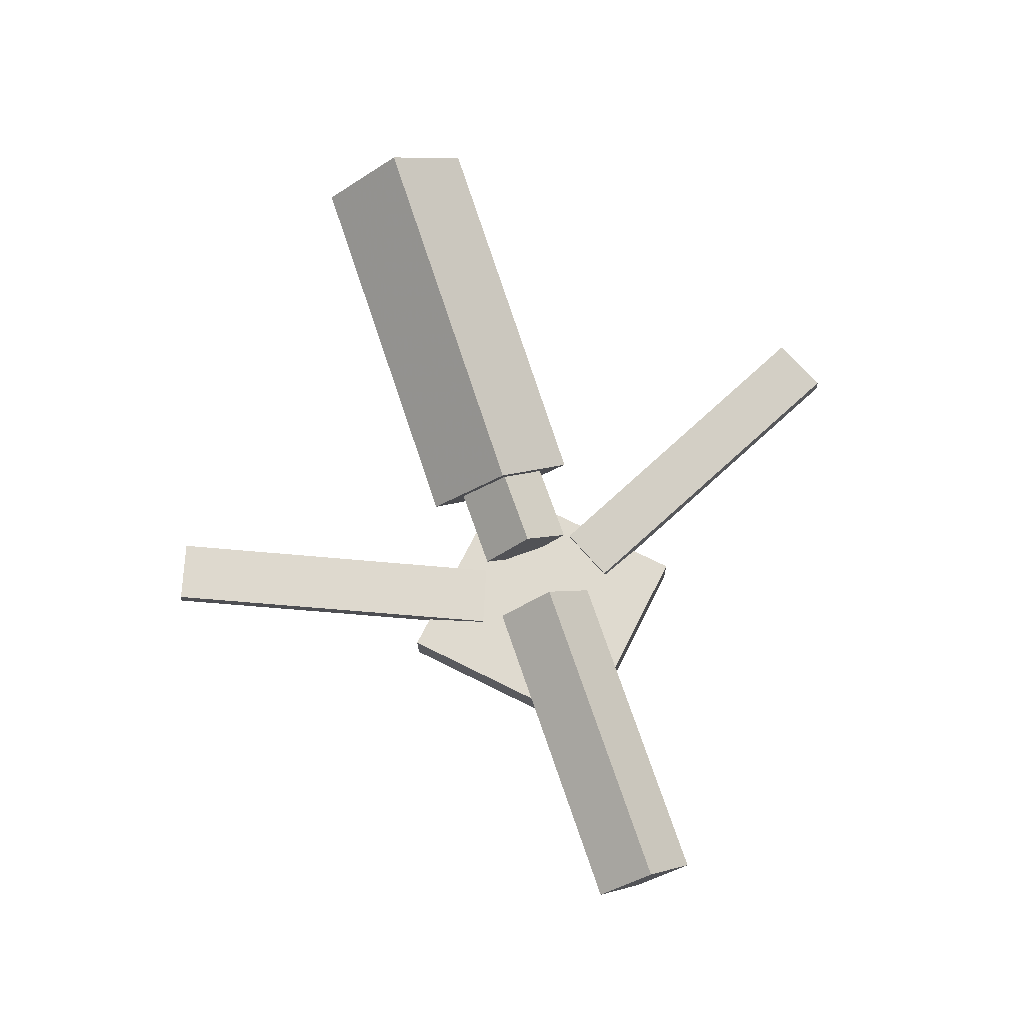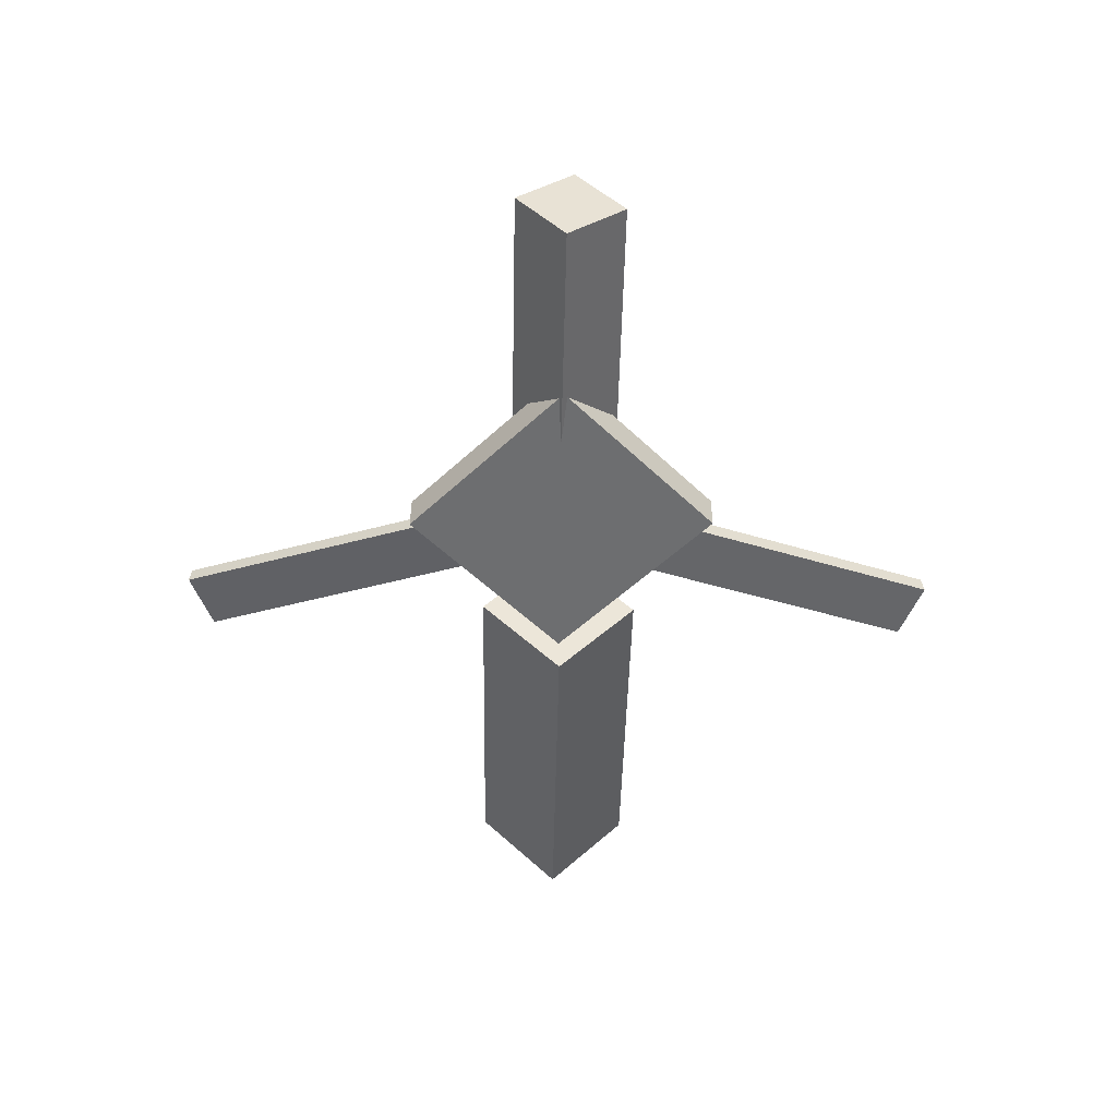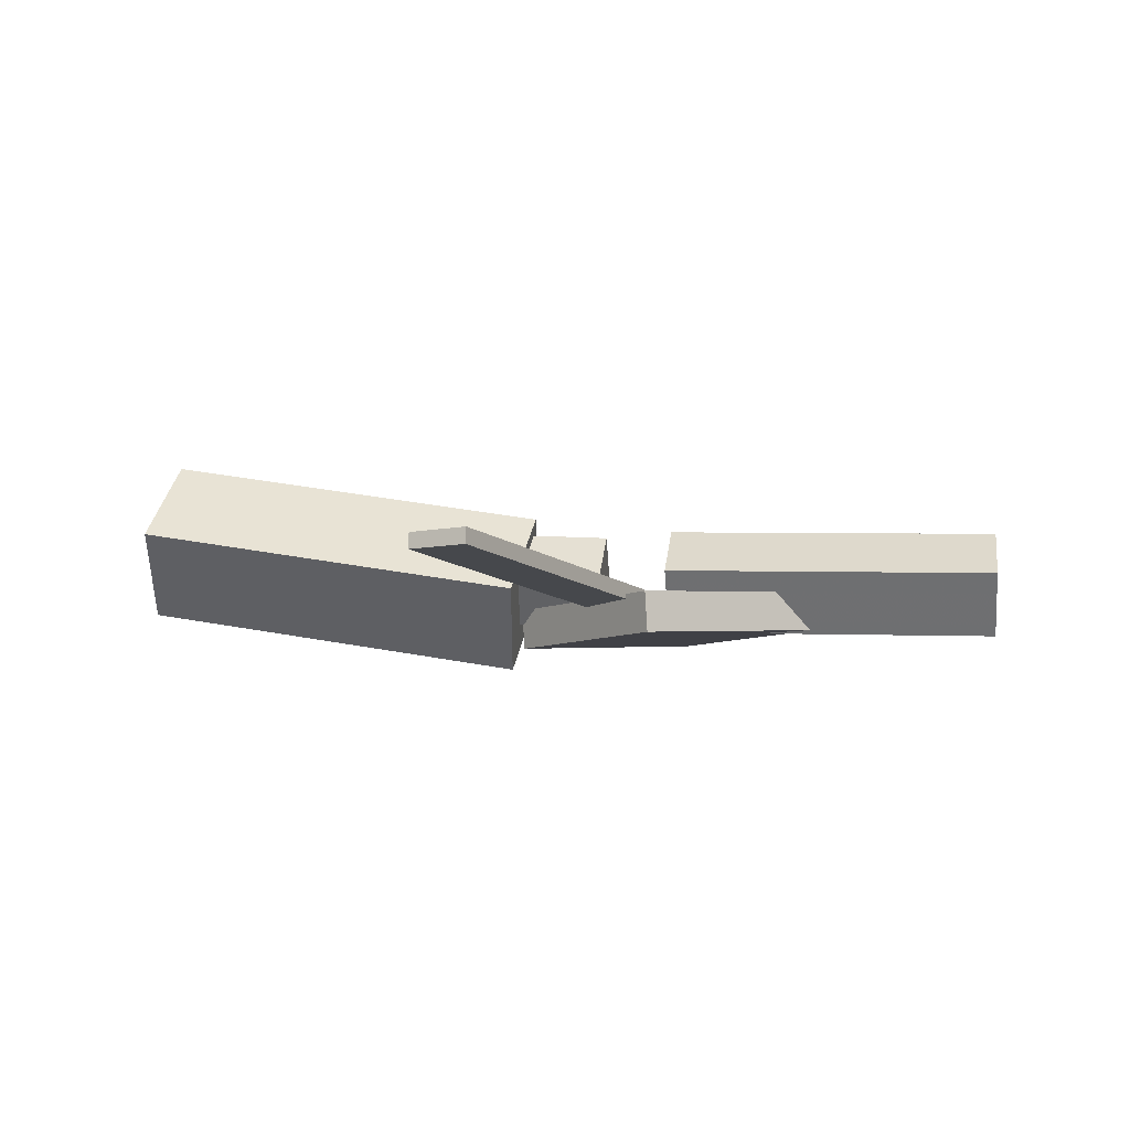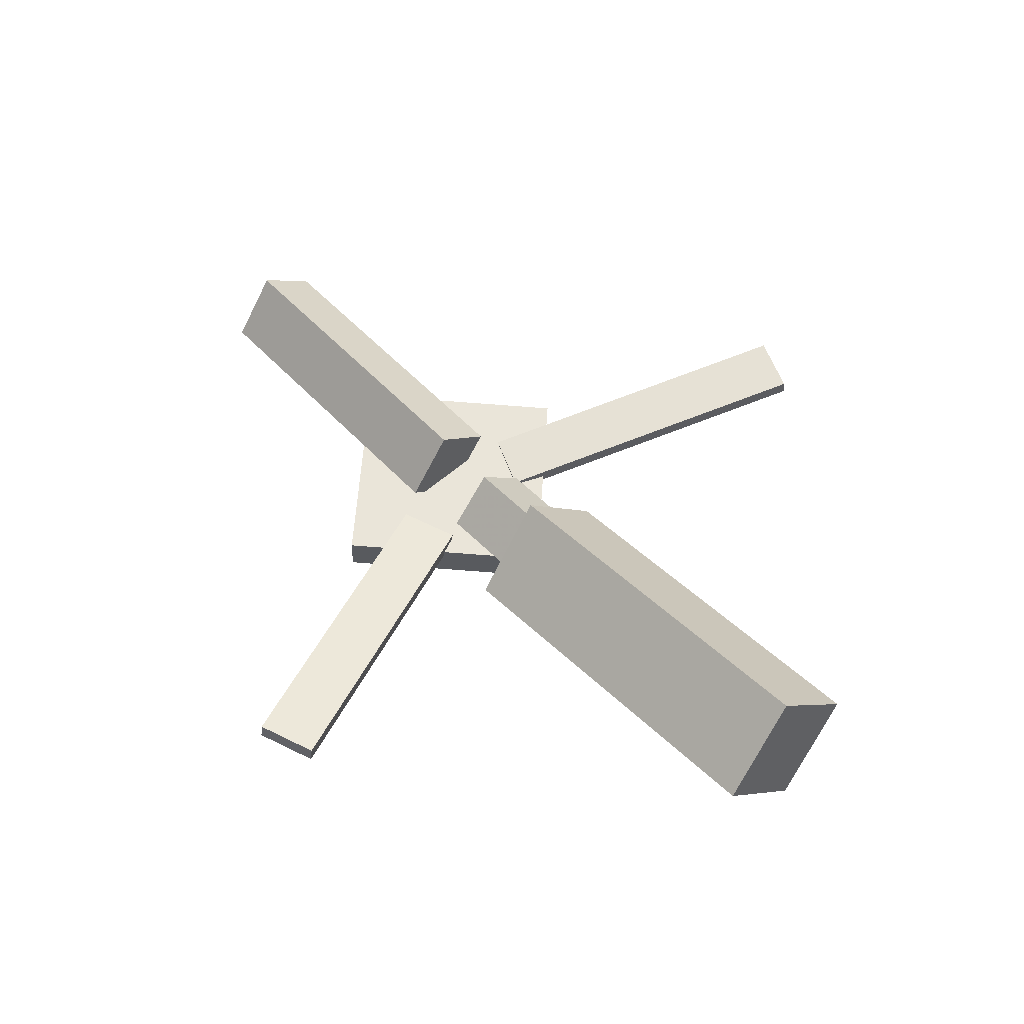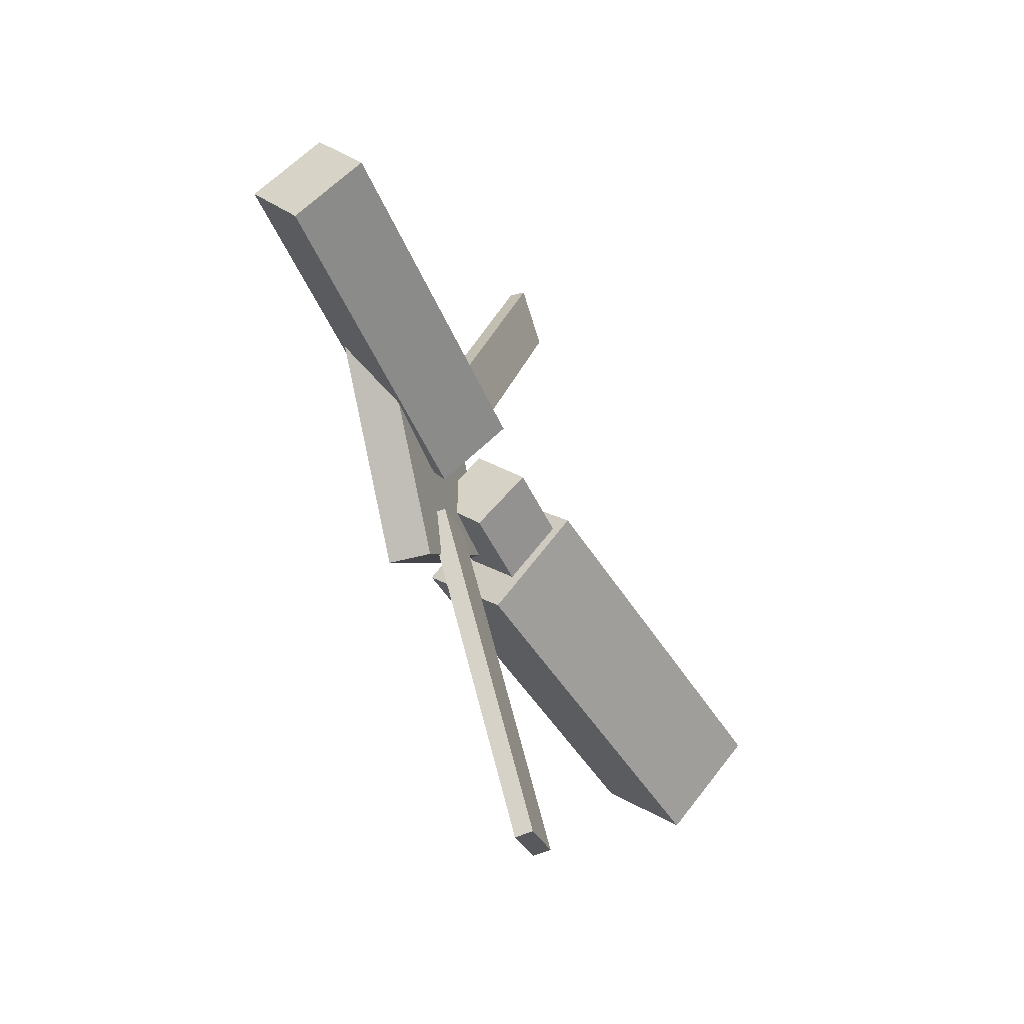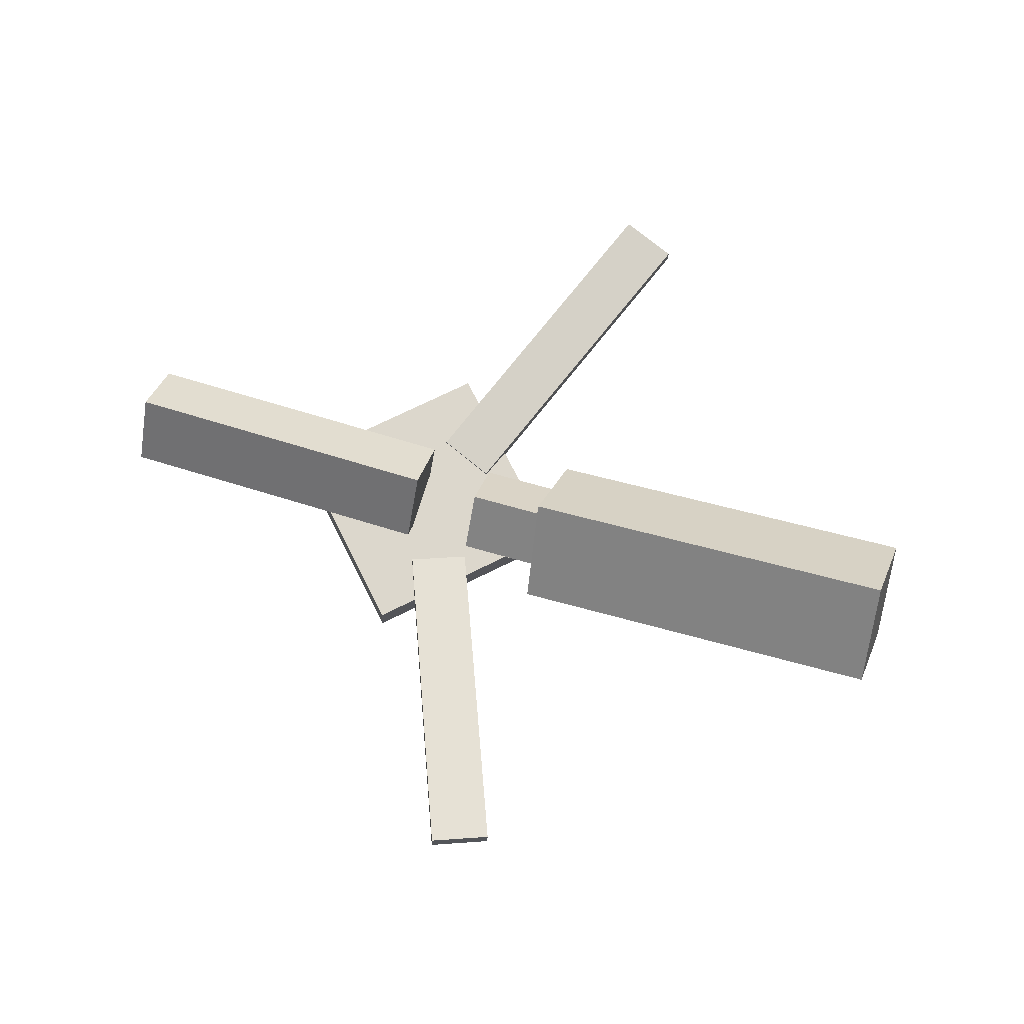
<metadata>
{"format":"obj","ext":"obj","renderer":"f3d","projection":"perspective","resolution":1024,"background":"white","views":[{"elev":73.7,"azim":70.7,"up":"+Y"},{"elev":-51.0,"azim":88.6,"up":"+Y"},{"elev":-4.6,"azim":8.6,"up":"+Y"},{"elev":56.5,"azim":-132.4,"up":"+Y"},{"elev":-46.7,"azim":110.7,"up":"+Z"},{"elev":72.3,"azim":-163.0,"up":"+Y"}]}
</metadata>
<code>
v -0.0421 -0.05517 -0.06256
v -0.05211 -0.1169 -0.0002865
v -0.3497 -0.006879 -0.06415
v -0.3597 -0.06863 -0.001868
v -0.03253 0.007885 0.001495
v -0.04254 -0.05387 0.06377
v -0.3401 0.05618 -8.601e-05
v -0.3501 -0.005574 0.06219
f 1.0 7.0 5.0
f 1.0 3.0 7.0
f 1.0 4.0 3.0
f 1.0 2.0 4.0
f 3.0 8.0 7.0
f 3.0 4.0 8.0
f 5.0 7.0 8.0
f 5.0 8.0 6.0
f 1.0 5.0 6.0
f 1.0 6.0 2.0
f 2.0 6.0 8.0
f 2.0 8.0 4.0
v -0.03086 -0.04008 0.3116
v -0.03069 -0.02783 0.3102
v -0.07561 -0.04157 0.2932
v -0.07544 -0.02933 0.2918
v 0.07366 -0.07105 0.05927
v 0.07383 -0.0588 0.05784
v 0.02891 -0.07255 0.04092
v 0.02909 -0.0603 0.03949
f 9.0 15.0 13.0
f 9.0 11.0 15.0
f 9.0 12.0 11.0
f 9.0 10.0 12.0
f 11.0 16.0 15.0
f 11.0 12.0 16.0
f 13.0 15.0 16.0
f 13.0 16.0 14.0
f 9.0 13.0 14.0
f 9.0 14.0 10.0
f 10.0 14.0 16.0
f 10.0 16.0 12.0
v -0.303 -0.06782 0.00307
v 0.02308 -0.08276 0.0004043
v -0.301 -0.03089 0.03941
v 0.02507 -0.04583 0.03675
v -0.3016 -0.03025 -0.03518
v 0.02448 -0.04519 -0.03785
v -0.2996 0.006675 0.001161
v 0.02647 -0.008263 -0.001504
f 17.0 23.0 21.0
f 17.0 19.0 23.0
f 17.0 20.0 19.0
f 17.0 18.0 20.0
f 19.0 24.0 23.0
f 19.0 20.0 24.0
f 21.0 23.0 24.0
f 21.0 24.0 22.0
f 17.0 21.0 22.0
f 17.0 22.0 18.0
f 18.0 22.0 24.0
f 18.0 24.0 20.0
v 0.3429 -0.05715 -0.04026
v 0.07936 -0.05196 -0.04116
v 0.3437 -0.009141 -0.002116
v 0.08017 -0.003951 -0.003015
v 0.342 -0.09223 0.003902
v 0.07851 -0.08704 0.003003
v 0.3429 -0.04422 0.04205
v 0.07933 -0.03903 0.04115
f 25.0 31.0 29.0
f 25.0 27.0 31.0
f 25.0 28.0 27.0
f 25.0 26.0 28.0
f 27.0 32.0 31.0
f 27.0 28.0 32.0
f 29.0 31.0 32.0
f 29.0 32.0 30.0
f 25.0 29.0 30.0
f 25.0 30.0 26.0
f 26.0 30.0 32.0
f 26.0 32.0 28.0
v 0.08158 -0.09322 -0.1189
v 0.1979 -0.08608 0.002107
v -0.04214 -0.09961 0.0004579
v 0.07417 -0.09246 0.1214
v 0.0798 -0.06157 -0.119
v 0.1961 -0.05443 0.001952
v -0.04392 -0.06795 0.0003023
v 0.07239 -0.06081 0.1213
f 33.0 39.0 37.0
f 33.0 35.0 39.0
f 33.0 36.0 35.0
f 33.0 34.0 36.0
f 35.0 40.0 39.0
f 35.0 36.0 40.0
f 37.0 39.0 40.0
f 37.0 40.0 38.0
f 33.0 37.0 38.0
f 33.0 38.0 34.0
f 34.0 38.0 40.0
f 34.0 40.0 36.0
v 0.06889 -0.06891 -0.06367
v 0.02389 -0.07184 -0.04598
v -0.02964 -0.0363 -0.309
v -0.07464 -0.03923 -0.2913
v 0.06874 -0.05551 -0.06183
v 0.02374 -0.05844 -0.04414
v -0.02979 -0.02291 -0.3071
v -0.07479 -0.02584 -0.2894
f 41.0 47.0 45.0
f 41.0 43.0 47.0
f 41.0 44.0 43.0
f 41.0 42.0 44.0
f 43.0 48.0 47.0
f 43.0 44.0 48.0
f 45.0 47.0 48.0
f 45.0 48.0 46.0
f 41.0 45.0 46.0
f 41.0 46.0 42.0
f 42.0 46.0 48.0
f 42.0 48.0 44.0

</code>
